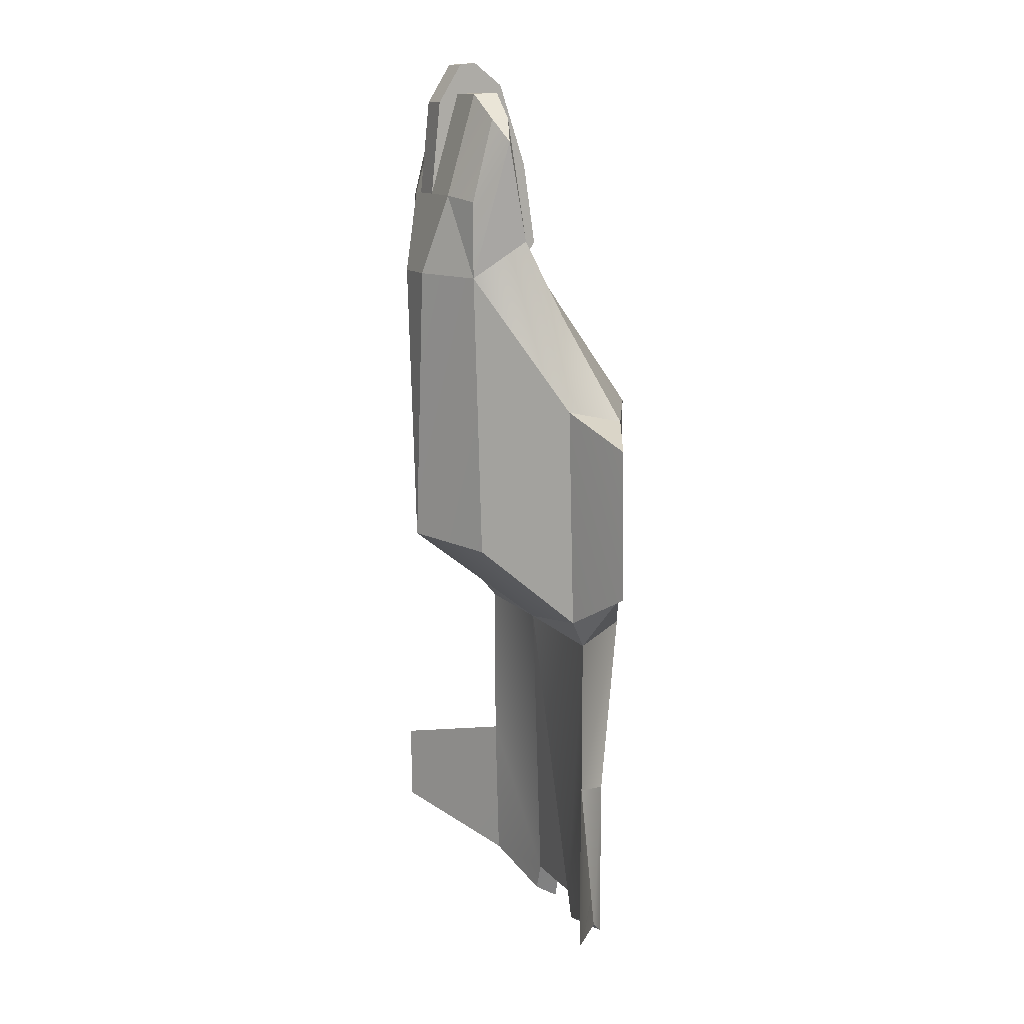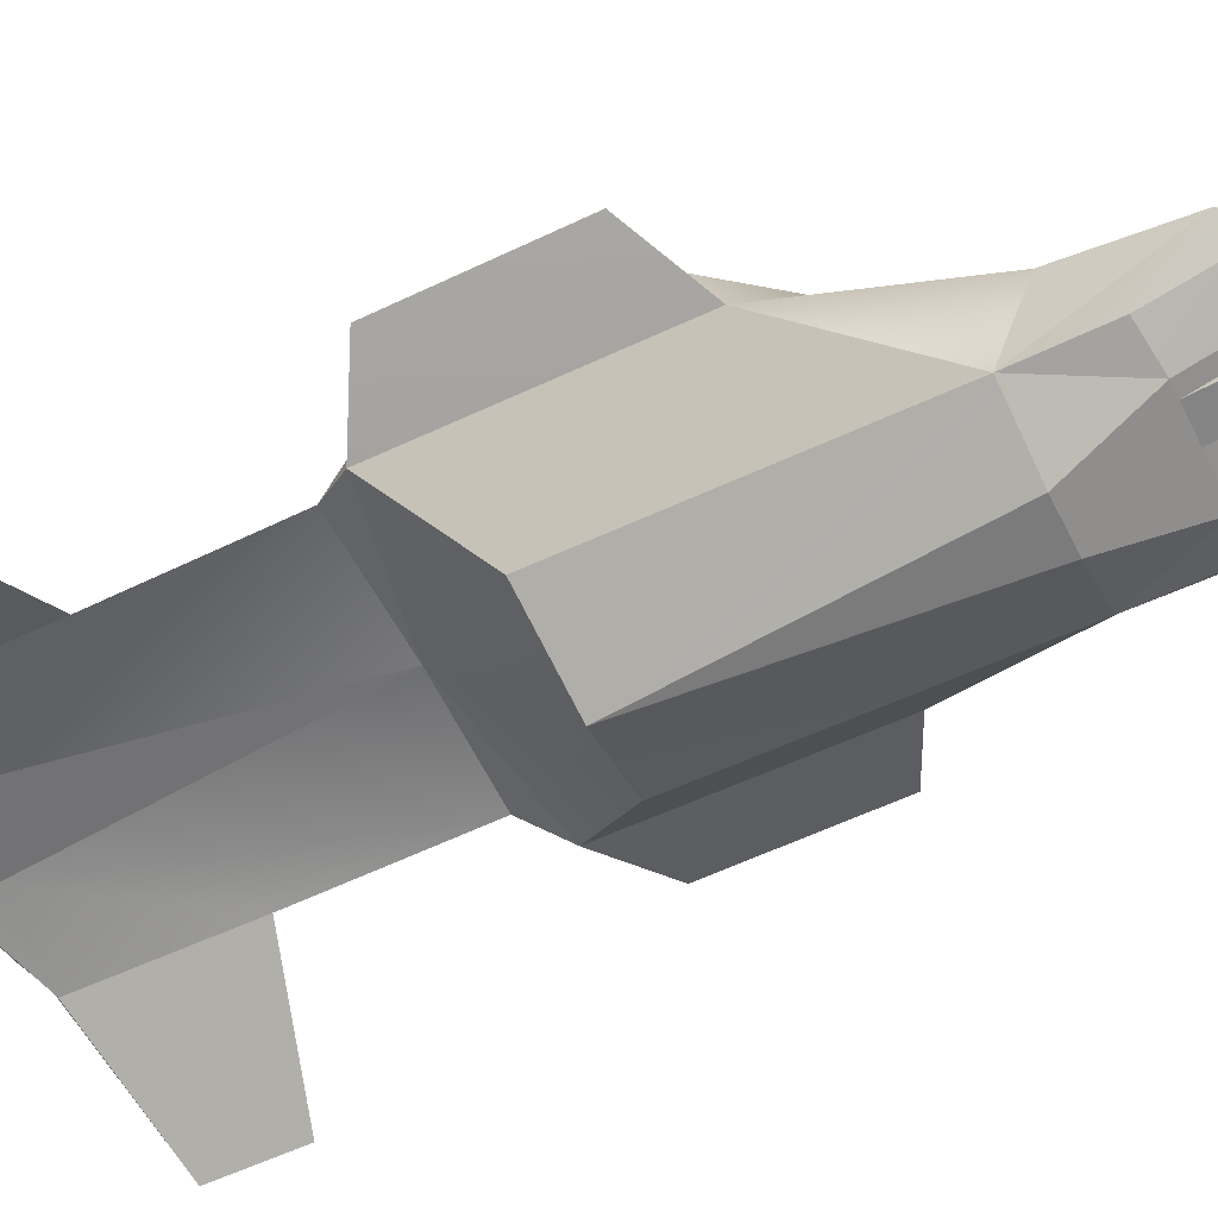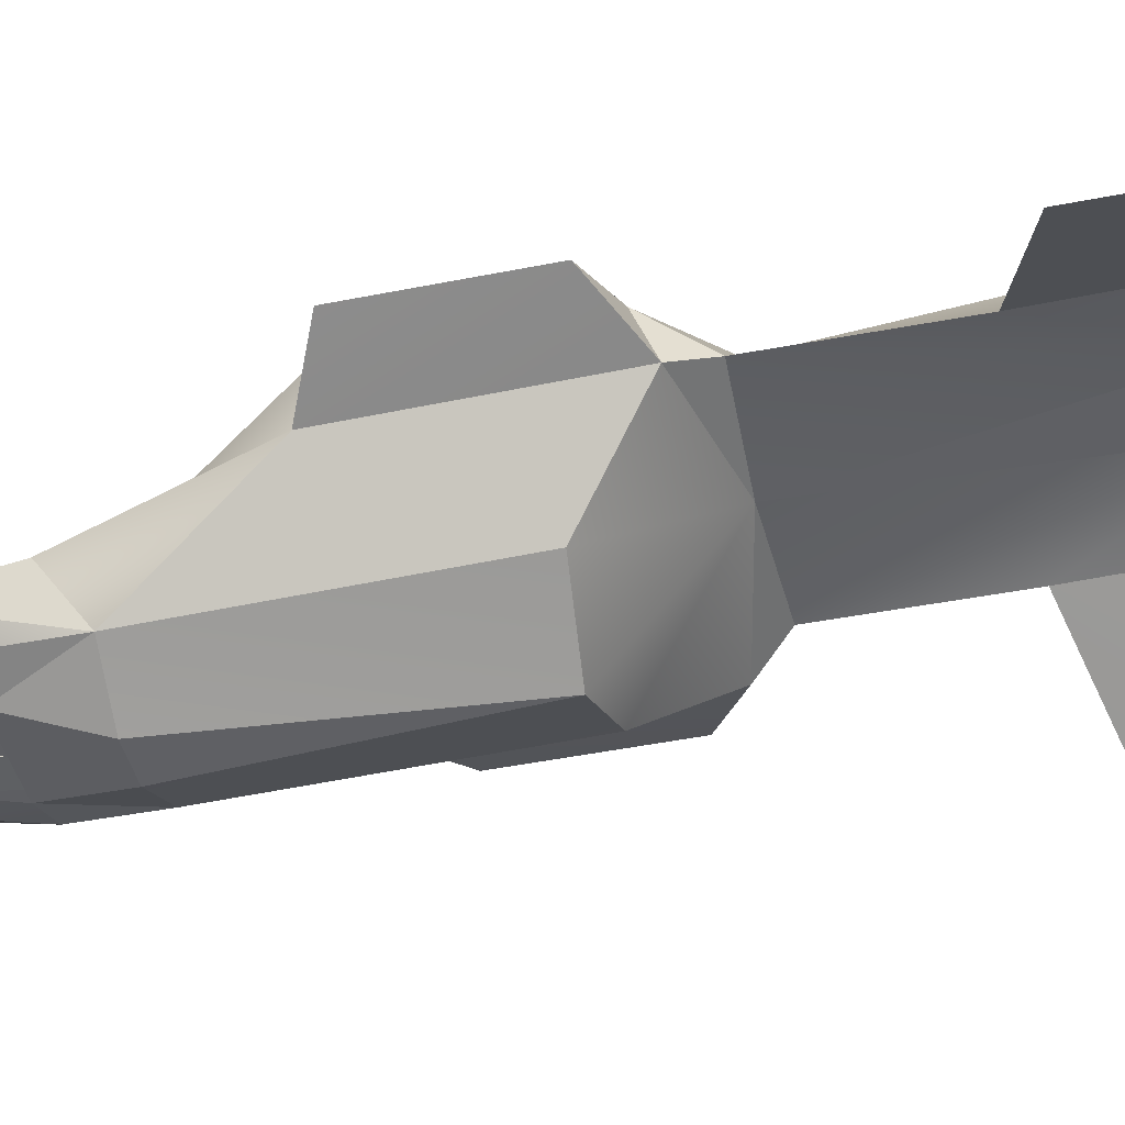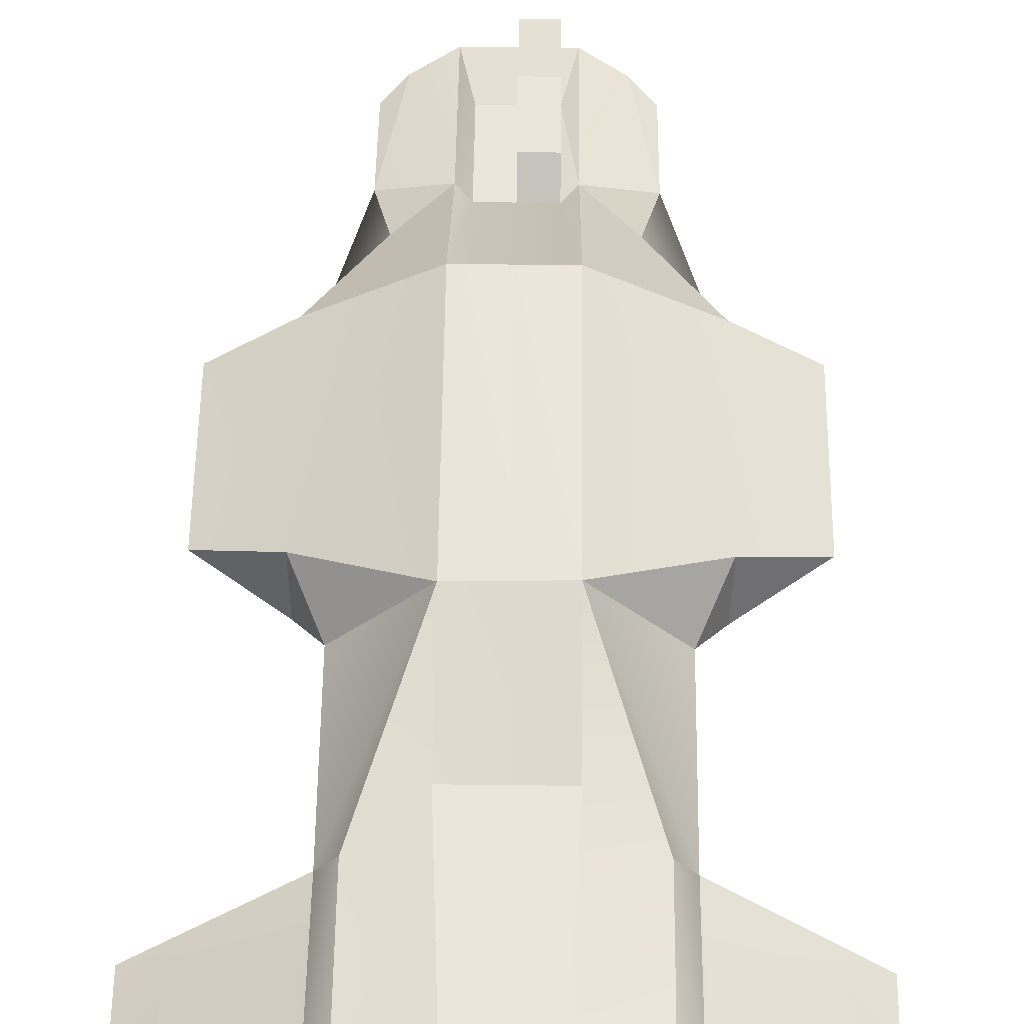
<metadata>
{"format":"obj","ext":"obj","renderer":"f3d","projection":"perspective","resolution":1024,"background":"white","views":[{"elev":12.1,"azim":66.5,"up":"+Z"},{"elev":-58.4,"azim":-63.4,"up":"+Y"},{"elev":-44.0,"azim":102.7,"up":"+Y"},{"elev":56.3,"azim":-179.3,"up":"+Y"}]}
</metadata>
<code>
g frontUV
v -1.084 -0.5567 9.62
v -0.7554 0.0936 7.655
v -1.084 0.1227 5.829
v -0.7554 0.0936 7.655
v -0.7554 0.4478 5.148
v -1.084 0.1227 5.829
v 1.084 -0.5567 9.62
v 1.084 0.1227 5.829
v 0.7554 0.0936 7.655
v 0.7554 0.4478 5.148
v -0.5414 -2.346 5.232
v -1.673e-07 -2.346 -1.505
v -1.154e-07 -2.346 5.232
v 0 -1.067 10.3
v -0.7554 -1.067 10.3
v 4.756e-07 -1.633 9.387
v -0.7554 -1.633 9.387
v 4.756e-07 -1.633 9.387
v -0.7554 -1.633 9.387
v 0 -1.86 7.152
v -0.7554 -1.86 7.152
v 0 0.4478 5.148
v 0 0.9445 5.857
v 0 0.0936 7.655
v 0 0.6547 7.841
v 0 -0.6799 10.34
v -0.7554 -0.6799 10.34
v 0 -1.067 10.3
v -0.7554 -1.067 10.3
v 0 0.4478 5.148
v 0 0.0936 7.655
v 0.7554 0.4478 5.148
v 0.7554 0.0936 7.655
v 1.084 -1.156 9.586
v 1.084 -0.5567 9.62
v 0 -1.156 9.586
v 0 -0.5567 9.62
v 1.084 0.1227 5.829
v 1.084 2.995 1.79
v 0.7554 0.4478 5.148
v 0 2.995 1.79
v 0 0.4478 5.148
v 1.084 -0.5567 9.62
v 0.7554 0.0936 7.655
v 0 -0.5567 9.62
v 0 0.0936 7.655
v -0.7554 -1.86 7.152
v -0.7554 -1.156 9.586
v -1.084 -1.86 7.152
v -1.084 -1.156 9.586
v -1.084 -0.5567 9.62
v -0.7554 -0.5567 9.62
v -0.7554 0.0936 7.655
v -1.084 -1.156 9.586
v -0.7554 -1.156 9.586
v -1.084 -0.5567 9.62
v -0.7554 -0.5567 9.62
v 0 0.9445 5.857
v -0.7554 0.9445 5.857
v 0 0.6547 7.841
v -0.7554 0.6547 7.841
v 0 0.4478 5.148
v -0.7554 0.4478 5.148
v 0 0.9445 5.857
v -0.7554 0.9445 5.857
v 0 0.00437 9.806
v -0.7554 0.00437 9.806
v 0 -0.6799 10.34
v -0.7554 -0.6799 10.34
v 0 0.6547 7.841
v -0.7554 0.6547 7.841
v 0 0.00437 9.806
v -0.7554 0.00437 9.806
v -0.7554 -1.633 9.387
v -0.7554 -1.156 9.586
v -0.7554 -1.86 7.152
v 0 -1.86 7.152
v 1.084 -1.86 7.152
v 0 -1.156 9.586
v 1.084 -1.156 9.586
v 2.513 -0.4003 6.083
v 2.513 -0.8275 8.472
v 1.988 -1.562 5.191
v 3.436 0.3607 1.977
v 1.988 -1.362 -1.676
v 3.436 0.4952 -3.365
v -2.513 -0.8275 8.472
v -2.513 -0.4003 6.083
v -1.988 -1.562 5.191
v -2.131 0.7837 4.145
v -3.436 0.3607 2.237
v -2.513 -0.4003 6.083
v 1.084 -1.156 9.586
v 1.084 -1.86 7.152
v 1.988 -1.059 8.998
v 1.988 -1.562 7.028
v 1.084 -0.5567 9.62
v 1.988 -0.6495 9.022
v 1.084 0.1227 5.829
v 2.513 -0.4003 6.083
v 1.084 -0.5567 9.62
v 1.084 -1.156 9.586
v 1.988 -0.6495 9.022
v 1.988 -1.059 8.998
v 1.084 -1.86 7.152
v 1.988 -1.562 5.191
v 1.988 -1.562 7.028
v 1.988 -1.362 -1.676
v 1.988 -1.562 5.191
v -1.673e-07 -2.346 -1.505
v 0.5414 -2.346 5.232
v 1.084 0.1227 5.829
v 2.131 0.7837 4.145
v 1.084 2.995 1.79
v 3.475 1.731 1.669
v 1.084 2.906 -4.16
v 1.084 2.995 1.79
v 3.475 1.731 -2.904
v 3.475 1.731 1.669
v -1.084 -1.156 9.586
v -1.988 -1.059 8.998
v -1.084 -1.86 7.152
v -1.988 -1.562 7.028
v -1.084 -0.5567 9.62
v -1.988 -0.6495 9.022
v -1.084 -1.156 9.586
v -1.988 -1.059 8.998
v -1.084 -0.5567 9.62
v -1.084 0.1227 5.829
v -1.988 -0.6495 9.022
v -2.513 -0.4003 6.083
v -0.5414 -2.346 5.232
v -1.084 -1.86 7.152
v -1.988 -1.562 5.191
v -1.084 0.1227 5.829
v -2.131 0.7837 4.145
v -2.513 -0.4003 6.083
v -1.988 -1.362 -1.676
v -1.673e-07 -2.346 -1.505
v -1.988 -1.562 5.191
v -0.5414 -2.346 5.232
v -1.084 2.983 -4.16
v -3.475 1.731 -2.904
v -1.084 2.995 1.79
v -3.475 1.731 1.669
v -3.436 0.4952 -3.365
v -1.988 -1.362 -1.676
v -3.436 0.3607 2.237
v 1.099 2.147 -12.69
v 2.428 1.825 -12.25
v 1.14 1.59 -12.37
v 2.839 1.144 -11.69
v 2.855 1.438 -11.86
v -0.9046 1.59 -11.67
v -0.8717 2.147 -11.99
v -1.154e-07 1.59 -11.67
v -5.77e-08 2.147 -11.99
v 1.988 -1.562 5.191
v 2.513 -0.8275 8.472
v 1.988 -1.562 7.028
v 1.988 -1.059 8.998
v 2.513 -0.8275 8.472
v 2.513 -0.4003 6.083
v 1.988 -0.6495 9.022
v 1.988 -0.6495 9.022
v 1.988 -1.059 8.998
v 2.513 -0.8275 8.472
v -1.988 -1.059 8.998
v -1.988 -0.6495 9.022
v -2.513 -0.8275 8.472
v -1.988 -0.6495 9.022
v -2.513 -0.4003 6.083
v -2.513 -0.8275 8.472
v -1.988 -1.562 5.191
v -1.988 -1.562 7.028
v -2.513 -0.8275 8.472
v -1.988 -1.059 8.998
v -1.988 -1.562 5.191
v 2.131 0.7837 4.145
v 3.436 0.3607 1.977
v 3.475 1.731 1.669
v 1.988 -1.562 5.191
v -1.988 -1.562 5.191
v 2.513 -0.4003 6.083
v 1.988 -1.562 5.191
v -1.099 2.147 -7.187
v -1.084 2.983 -4.16
v -1.154e-07 2.147 -7.187
v -1.154e-07 2.944 -4.16
v -1.179e-07 0.9413 -4.076
v 0.9046 1.59 -11.67
v 2.856 1.05 -4.172
v 2.847 1.05 -8.062
v 1.14 1.59 -12.37
v 2.839 1.144 -11.69
v -2.856 1.05 -4.172
v -1.084 2.983 -4.16
v -2.847 1.05 -8.062
v -2.428 1.845 -8.211
v -2.428 1.845 -12.25
v -2.855 1.438 -11.86
v -2.428 1.845 -8.211
v -2.847 1.05 -8.062
v 2.839 1.144 -11.69
v 5.842 -0.3885 -10.85
v 2.847 1.05 -8.062
v 5.077 -0.03471 -8.7
v 5.851 -0.4113 -8.921
v 5.842 -0.3885 -10.85
v 2.839 1.144 -11.69
v 5.098 0.0661 -11.1
v 2.855 1.438 -11.86
v 3.018 1.338 -11.8
v 2.847 1.05 -8.062
v 2.887 1.117 -8.935
v 2.855 1.438 -11.86
v 2.985 1.283 -11.08
v 3.018 1.338 -11.8
v -5.842 -0.3885 -10.85
v -5.123 0.05133 -11.09
v -2.839 1.144 -11.69
v -2.855 1.438 -11.86
v -2.963 1.372 -11.82
v -2.839 1.144 -11.69
v -2.847 1.05 -8.062
v -5.842 -0.3885 -10.85
v -5.087 -0.0395 -8.702
v -5.851 -0.4114 -8.921
v -2.847 1.05 -8.062
v -2.879 1.137 -9.08
v -5.087 -0.0395 -8.702
v -5.093 -0.02422 -9.105
v -1.154e-07 2.944 -4.16
v -1.084 2.983 -4.16
v 0 2.995 1.79
v -1.084 2.995 1.79
v 3.436 0.4952 -3.365
v -1.179e-07 0.9413 -4.076
v 2.856 1.05 -4.172
v -1.179e-07 0.9413 -4.076
v -3.436 0.4952 -3.365
v -2.856 1.05 -4.172
v -1.099 2.147 -7.187
v -1.154e-07 2.147 -7.187
v -0.8717 2.147 -11.99
v -5.77e-08 2.147 -11.99
v 2.428 1.825 -12.25
v 2.428 1.825 -8.211
v 2.855 1.438 -11.86
v 2.847 1.05 -8.062
v -1.099 2.147 -12.69
v -1.14 1.59 -12.37
v -2.428 1.845 -12.25
v -2.839 1.144 -11.69
v -2.855 1.438 -11.86
v 1.084 -1.86 7.152
v 0.5414 -2.346 5.232
v 1.988 -1.562 5.191
v -1.988 -1.562 5.191
v -1.084 -1.86 7.152
v -1.988 -1.562 7.028
v 2.856 1.05 -4.172
v 3.475 1.731 -2.904
v 3.436 0.4952 -3.365
v -2.856 1.05 -4.172
v -3.436 0.4952 -3.365
v -3.475 1.731 -2.904
v 1.084 2.906 -4.16
v 2.428 1.825 -8.211
v 1.099 2.147 -7.187
v -1.099 2.147 -12.69
v -0.8717 2.147 -11.99
v -1.14 1.59 -12.37
v -0.9046 1.59 -11.67
v 1.099 2.147 -12.69
v 1.14 1.59 -12.37
v 0.8717 2.147 -11.99
v 0.9046 1.59 -11.67
v -1.179e-07 0.9413 -4.076
v -2.856 1.05 -4.172
v -0.9046 1.59 -11.67
v -2.847 1.05 -8.062
v -1.14 1.59 -12.37
v -2.839 1.144 -11.69
v -1.179e-07 0.9413 -4.076
v -0.9046 1.59 -11.67
v -1.154e-07 1.59 -11.67
v -1.099 2.147 -7.187
v -0.8717 2.147 -11.99
v -2.428 1.845 -8.211
v -1.099 2.147 -12.69
v -2.428 1.845 -12.25
v 0.8717 2.147 -11.99
v 1.099 2.147 -12.69
v 2.428 1.825 -12.25
v -3.436 0.4952 -3.365
v -3.436 0.3607 2.237
v -5.084 1.054 -2.443
v -5.084 1.012 1.319
v -3.436 0.3607 2.237
v -3.475 1.731 1.669
v -5.084 1.012 1.319
v -5.084 1.054 -2.443
v -5.084 1.012 1.319
v -3.475 1.731 -2.904
v -3.436 0.4952 -3.365
v -5.084 1.054 -2.443
v 3.475 1.731 1.669
v 3.436 0.3607 1.977
v 5.084 1.012 1.222
v 3.436 0.4952 -3.365
v 5.084 1.054 -2.443
v 3.436 0.3607 1.977
v 5.084 1.012 1.222
v 3.436 0.4952 -3.365
v 3.475 1.731 -2.904
v 5.084 1.054 -2.443
v 5.084 1.054 -2.443
v 5.084 1.012 1.222
v -1.084 -1.86 7.152
v -0.5414 -2.346 5.232
v -0.7554 -1.86 7.152
v 0 -1.86 7.152
v -1.154e-07 -2.346 5.232
v 1.084 2.906 -4.16
v -1.154e-07 2.944 -4.16
v 1.084 2.995 1.79
v 0 2.995 1.79
v 1.084 2.906 -4.16
v -1.154e-07 2.147 -7.187
v 1.099 2.147 -7.187
v 1.099 2.147 -7.187
v 0.8717 2.147 -11.99
v 0.9046 1.59 -11.67
v 0.8717 2.147 -11.99
v 0.9046 1.59 -11.67
v 0.5414 -2.346 5.232
v 1.084 -1.86 7.152
v 0.5414 -2.346 5.232
v -0.7554 0.4478 5.148
v -0.7554 0.0936 7.655
v -0.7554 0.9445 5.857
v -0.7554 0.6547 7.841
v -0.7554 -0.5567 9.62
v -0.7554 0.00437 9.806
v -0.7554 0.0936 7.655
v -0.7554 0.6547 7.841
v -0.7554 -0.5567 9.62
v -0.7554 -0.6799 10.34
v -0.7554 0.00437 9.806
v -0.7554 -1.156 9.586
v -0.7554 -1.067 10.3
v -0.7554 -0.5567 9.62
v -0.7554 -0.6799 10.34
v -0.7554 -1.067 10.3
v -0.7554 -1.156 9.586
v -0.7554 -1.633 9.387
v 0 0.00437 9.806
v 0 -0.5567 9.62
v 0 0.6547 7.841
v 0 0.0936 7.655
v 0 -1.156 9.586
v 4.756e-07 -1.633 9.387
v 0 -1.86 7.152
v 0 -0.6799 10.34
v 0 -0.5567 9.62
v 0 0.00437 9.806
v 0 -1.156 9.586
v 0 -0.5567 9.62
v 0 -1.067 10.3
v 0 -0.6799 10.34
v 0 -1.156 9.586
v 0 -1.067 10.3
v 4.756e-07 -1.633 9.387
v -3.475 1.731 1.669
v -1.084 0.1227 5.829
v -0.7554 0.4478 5.148
v -1.084 2.995 1.79
v 2.131 0.7837 4.145
v 1.084 0.1227 5.829
v 2.513 -0.4003 6.083
v -1.084 0.1227 5.829
v -1.084 2.995 1.79
v -2.131 0.7837 4.145
v -3.475 1.731 1.669
v 1.084 2.906 -4.16
v 3.475 1.731 -2.904
v 2.856 1.05 -4.172
v 2.856 1.05 -4.172
v 2.847 1.05 -8.062
v 1.084 2.906 -4.16
v 2.428 1.825 -8.211
v -2.856 1.05 -4.172
v -3.475 1.731 -2.904
v -1.084 2.983 -4.16
v -1.084 2.983 -4.16
v -2.847 1.05 -8.062
v -2.855 1.438 -11.86
v -2.879 1.137 -9.08
v -2.941 1.311 -11.11
v -2.963 1.372 -11.82
v 5.097 0.05873 -10.93
v 5.098 0.0661 -11.1
v 2.985 1.283 -11.08
v 5.098 0.0661 -11.1
v 5.097 0.05873 -10.93
v 5.842 -0.3885 -10.85
v 5.077 -0.03471 -8.7
v 5.851 -0.4113 -8.921
v 5.08 -0.02237 -8.994
v -5.123 0.05133 -11.09
v -5.842 -0.3885 -10.85
v -5.119 0.04104 -10.82
v -5.087 -0.0395 -8.702
v -5.093 -0.02422 -9.105
v -5.851 -0.4114 -8.921
v 2.847 1.05 -8.062
v 5.077 -0.03471 -8.7
v 2.887 1.117 -8.935
v 5.08 -0.02237 -8.994
v -5.123 0.05133 -11.09
v -2.941 1.311 -11.11
v -5.119 0.04104 -10.82
f 1 2 3
f 4 5 6
f 7 8 9
f 9 8 10
f 11 12 13
f 14 15 16
f 15 17 16
f 18 19 20
f 19 21 20
f 22 23 24
f 25 24 23
f 26 27 28
f 27 29 28
f 30 31 32
f 31 33 32
f 34 35 36
f 35 37 36
f 38 39 40
f 39 41 40
f 40 41 42
f 43 44 45
f 44 46 45
f 47 48 49
f 48 50 49
f 51 52 53
f 54 55 56
f 55 57 56
f 58 59 60
f 59 61 60
f 62 63 64
f 63 65 64
f 66 67 68
f 67 69 68
f 70 71 72
f 71 73 72
f 74 75 76
f 77 78 79
f 78 80 79
f 81 82 83
f 84 85 86
f 87 88 89
f 90 91 92
f 93 94 95
f 94 96 95
f 97 98 99
f 99 98 100
f 101 102 103
f 102 104 103
f 105 106 107
f 108 109 110
f 111 110 109
f 112 113 114
f 113 115 114
f 116 117 118
f 118 117 119
f 120 121 122
f 122 121 123
f 124 125 126
f 126 125 127
f 128 129 130
f 129 131 130
f 132 133 134
f 135 136 137
f 138 139 140
f 139 141 140
f 142 143 144
f 145 144 143
f 146 147 148
f 149 150 151
f 152 151 153
f 150 153 151
f 154 155 156
f 155 157 156
f 158 159 160
f 159 161 160
f 162 163 164
f 165 166 167
f 168 169 170
f 171 172 173
f 174 175 176
f 176 175 177
f 91 178 92
f 179 180 181
f 84 182 85
f 147 183 148
f 180 184 185
f 186 187 188
f 187 189 188
f 190 191 192
f 192 191 193
f 194 195 191
f 191 195 193
f 196 197 198
f 197 199 198
f 200 201 202
f 201 203 202
f 204 205 206
f 206 205 207
f 205 208 207
f 209 210 211
f 212 213 210
f 210 213 211
f 214 215 216
f 215 217 216
f 218 216 217
f 219 220 221
f 222 221 223
f 221 220 223
f 224 225 226
f 225 227 226
f 227 228 226
f 229 230 231
f 230 232 231
f 233 234 235
f 234 236 235
f 237 238 239
f 240 241 242
f 243 244 245
f 245 244 246
f 247 248 249
f 248 250 249
f 251 252 253
f 254 255 252
f 252 255 253
f 256 257 258
f 259 260 261
f 262 263 264
f 265 266 267
f 268 269 270
f 271 272 273
f 273 272 274
f 275 276 277
f 276 278 277
f 279 280 281
f 280 282 281
f 283 281 284
f 282 284 281
f 285 286 287
f 288 289 290
f 291 292 289
f 292 290 289
f 270 269 293
f 294 293 295
f 293 269 295
f 296 297 298
f 297 299 298
f 300 301 302
f 143 303 145
f 145 303 304
f 305 306 307
f 308 309 310
f 311 312 313
f 313 312 314
f 315 316 317
f 118 119 318
f 119 319 318
f 320 321 322
f 322 321 323
f 324 323 321
f 325 326 327
f 326 328 327
f 189 329 330
f 330 329 331
f 332 333 244
f 246 244 333
f 334 156 335
f 156 157 335
f 285 287 336
f 13 12 337
f 338 323 339
f 339 323 324
f 340 341 342
f 341 343 342
f 344 345 346
f 345 347 346
f 348 349 350
f 351 352 353
f 353 352 354
f 355 356 357
f 358 359 360
f 359 361 360
f 362 363 364
f 365 366 367
f 368 369 370
f 371 370 369
f 372 373 374
f 179 184 180
f 90 375 91
f 376 377 378
f 378 377 41
f 377 42 41
f 379 380 381
f 382 383 384
f 384 383 385
f 386 387 388
f 389 390 391
f 391 390 392
f 393 394 395
f 290 396 288
f 397 398 399
f 399 398 400
f 398 401 400
f 402 403 404
f 403 218 404
f 405 406 407
f 408 409 410
f 406 410 407
f 407 410 409
f 411 412 413
f 414 415 416
f 416 415 412
f 415 413 412
f 417 418 419
f 420 419 418
f 401 421 422
f 422 421 423
g Badge0_MAT
v 2.985 1.283 -11.08
v 2.887 1.117 -8.935
v 5.097 0.05873 -10.93
v 5.08 -0.02237 -8.994
v -2.941 1.311 -11.11
v -5.119 0.04104 -10.82
v -2.879 1.137 -9.08
v -5.093 -0.02422 -9.105
f 424 425 426
f 426 425 427
f 428 429 430
f 430 429 431
g burnerUV
v -1.673e-07 -2.346 -1.505
v -1.179e-07 0.9413 -4.076
v 1.988 -1.362 -1.676
v 3.436 0.4952 -3.365
v -1.988 -1.362 -1.676
v -1.179e-07 0.9413 -4.076
v -3.436 0.4952 -3.365
f 432 433 434
f 433 435 434
f 432 436 437
f 437 436 438

</code>
